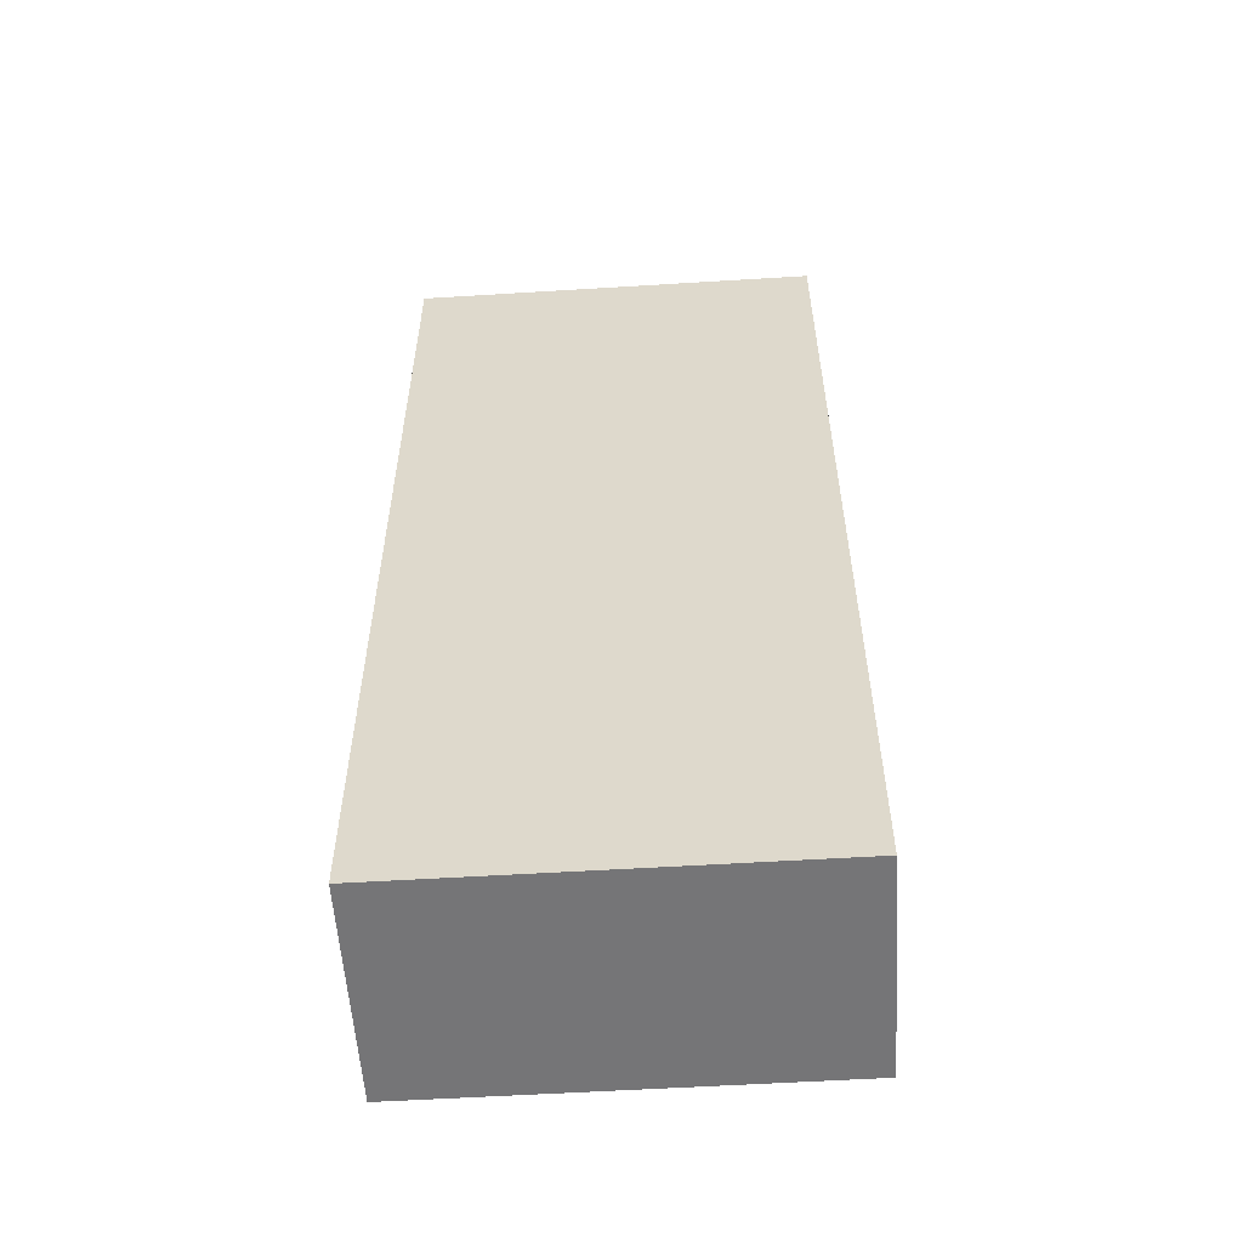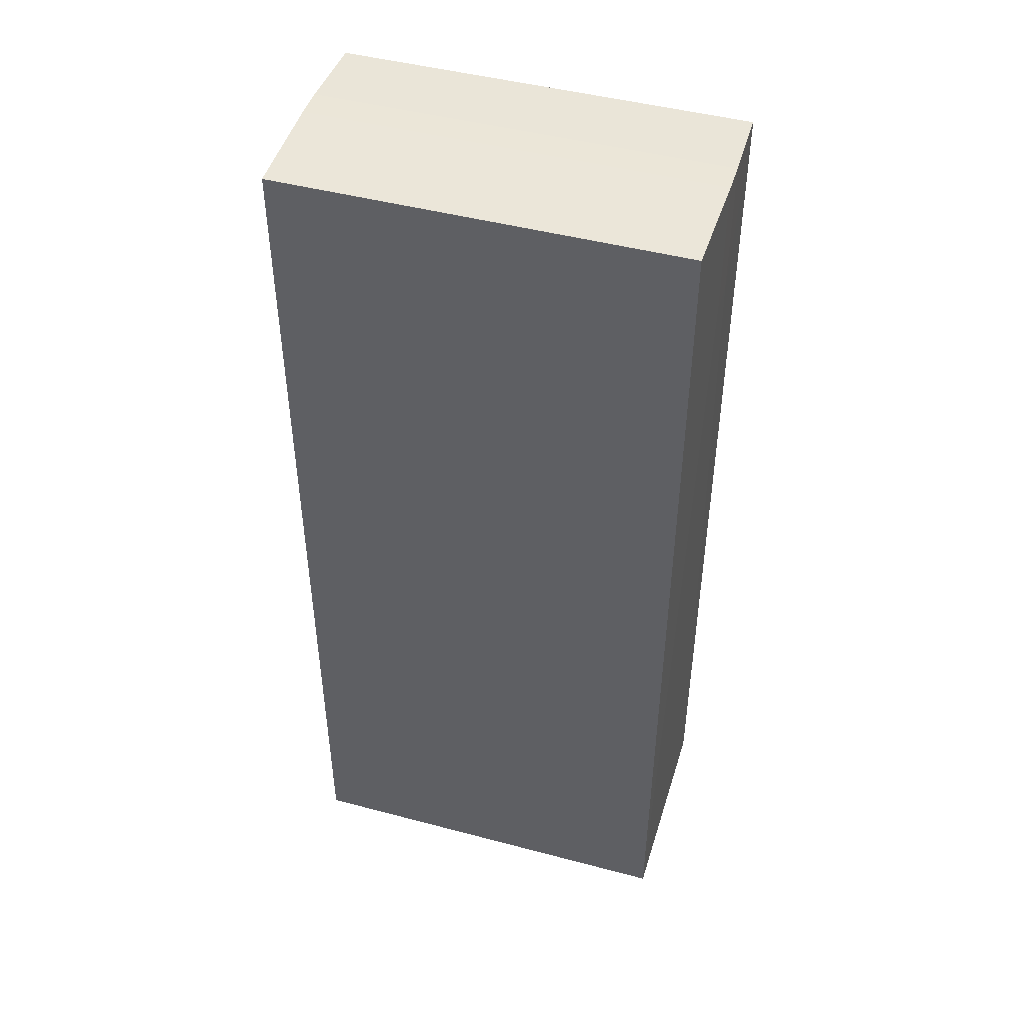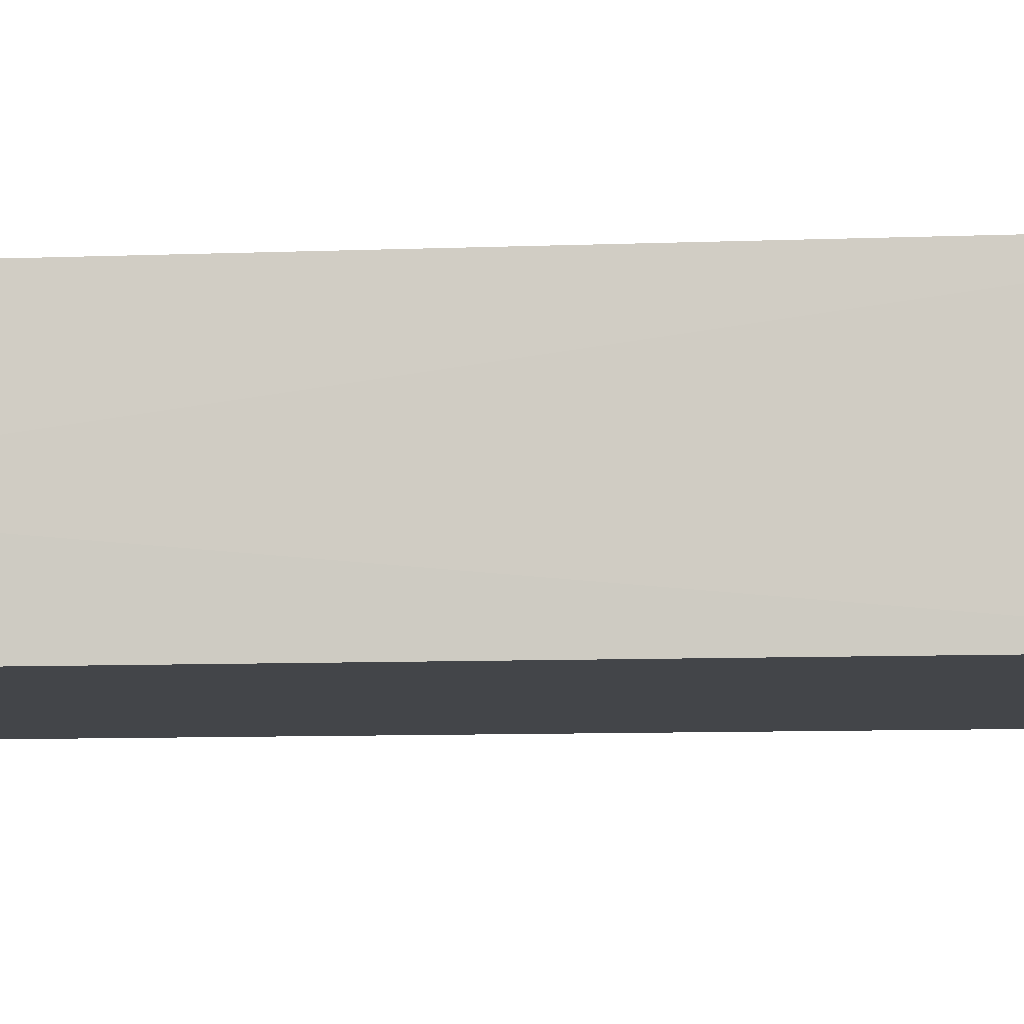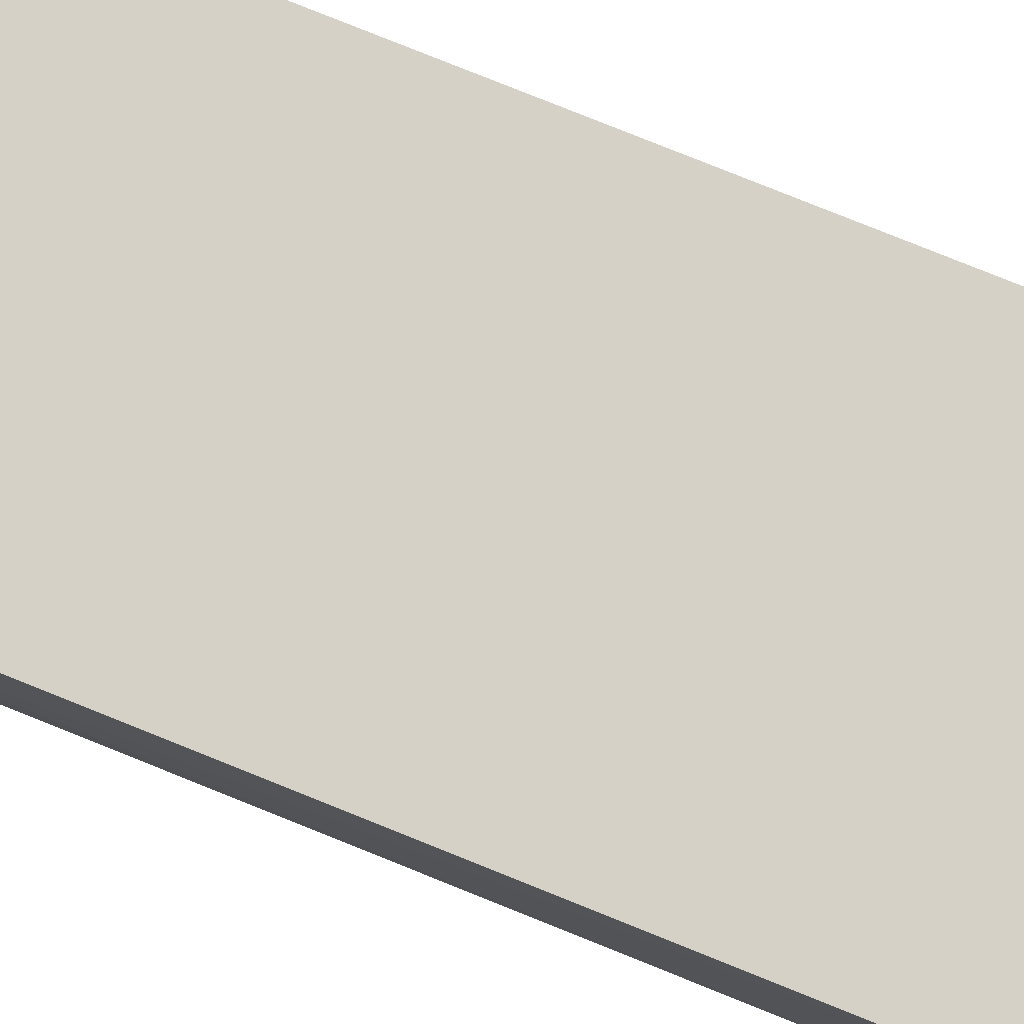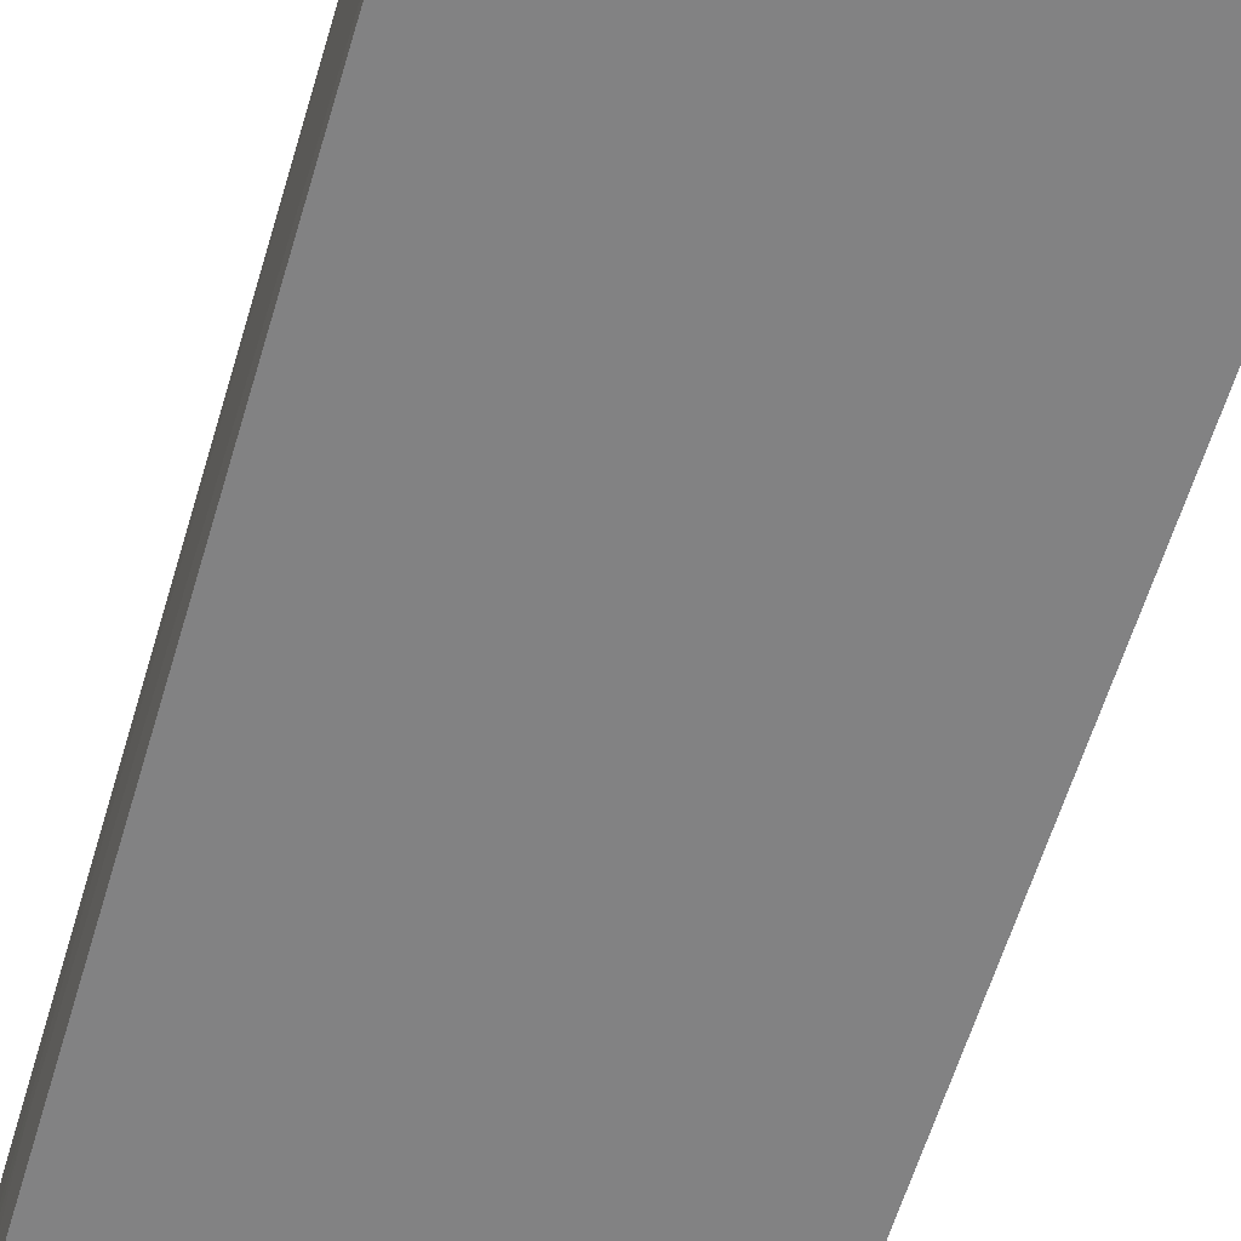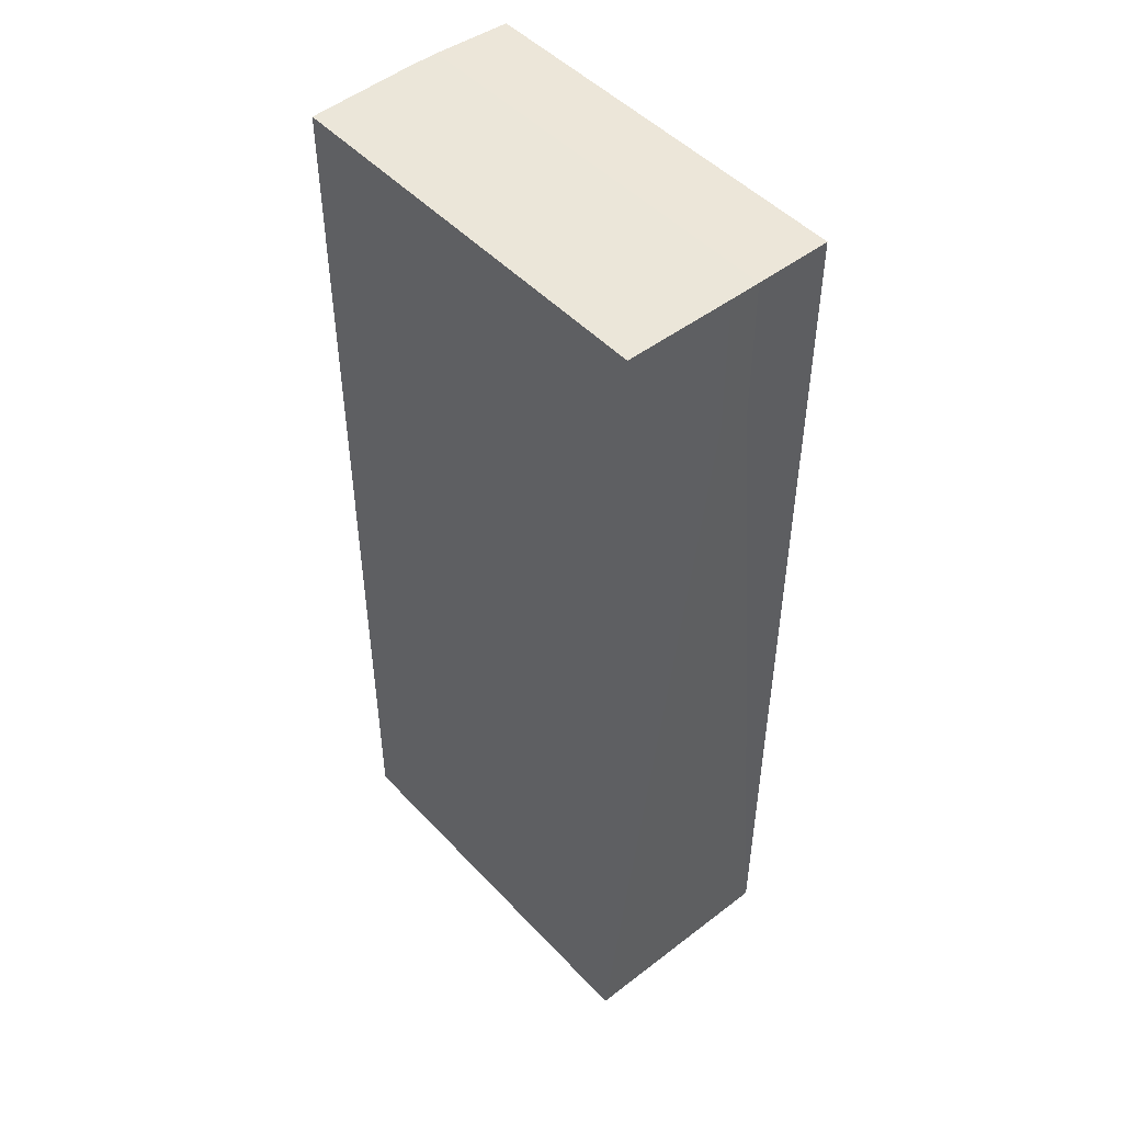
<metadata>
{"format":"obj","ext":"obj","renderer":"f3d","projection":"perspective","resolution":1024,"background":"white","views":[{"elev":-56.6,"azim":-176.3,"up":"+Z"},{"elev":46.1,"azim":-163.1,"up":"+Z"},{"elev":-8.8,"azim":96.1,"up":"+Y"},{"elev":79.3,"azim":111.9,"up":"+Y"},{"elev":-60.8,"azim":163.4,"up":"+Y"},{"elev":48.2,"azim":-130.6,"up":"+Z"}]}
</metadata>
<code>
o convex_0
v -0.2087 -0.1128 -0.501
v 0.2136 0.000608 0.501
v 0.2114 0.1119 0.4989
v -0.2129 -0.0309 0.501
v -0.2087 0.1119 -0.501
v 0.2094 -0.1128 -0.501
v 0.2094 0.1119 -0.501
v 0.2114 -0.1128 0.4989
v -0.2108 0.1119 0.4989
v -0.2108 -0.1128 0.4989
v -0.2129 0.000586 0.3561
v 0.2136 -0.0309 0.3561
v 0.2136 0.000608 0.3561
v -0.2129 -0.0309 0.3561
v 0.2136 -0.0309 0.501
v -0.2129 0.000586 0.501
f 9 11 16
f 1 5 6
f 5 3 7
f 6 5 7
f 1 6 8
f 2 3 9
f 3 5 9
f 8 4 10
f 1 8 10
f 5 1 11
f 9 5 11
f 6 7 12
f 8 6 12
f 3 2 13
f 7 3 13
f 2 12 13
f 12 7 13
f 1 10 14
f 10 4 14
f 11 1 14
f 4 11 14
f 2 4 15
f 4 8 15
f 12 2 15
f 8 12 15
f 4 2 16
f 2 9 16
f 11 4 16

</code>
